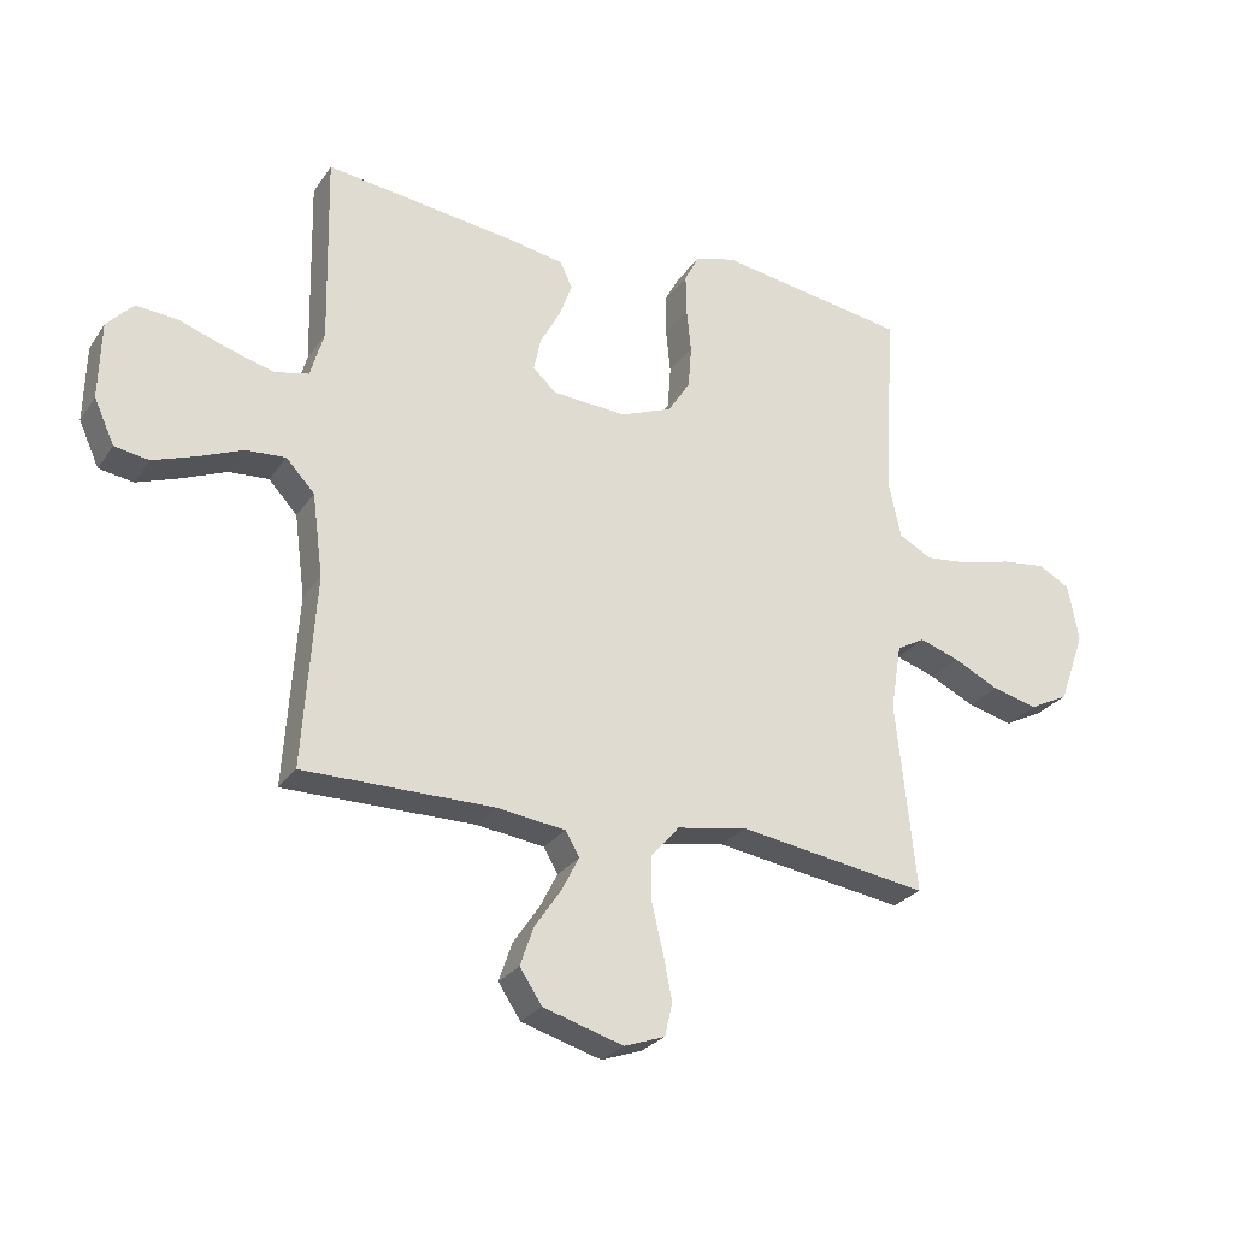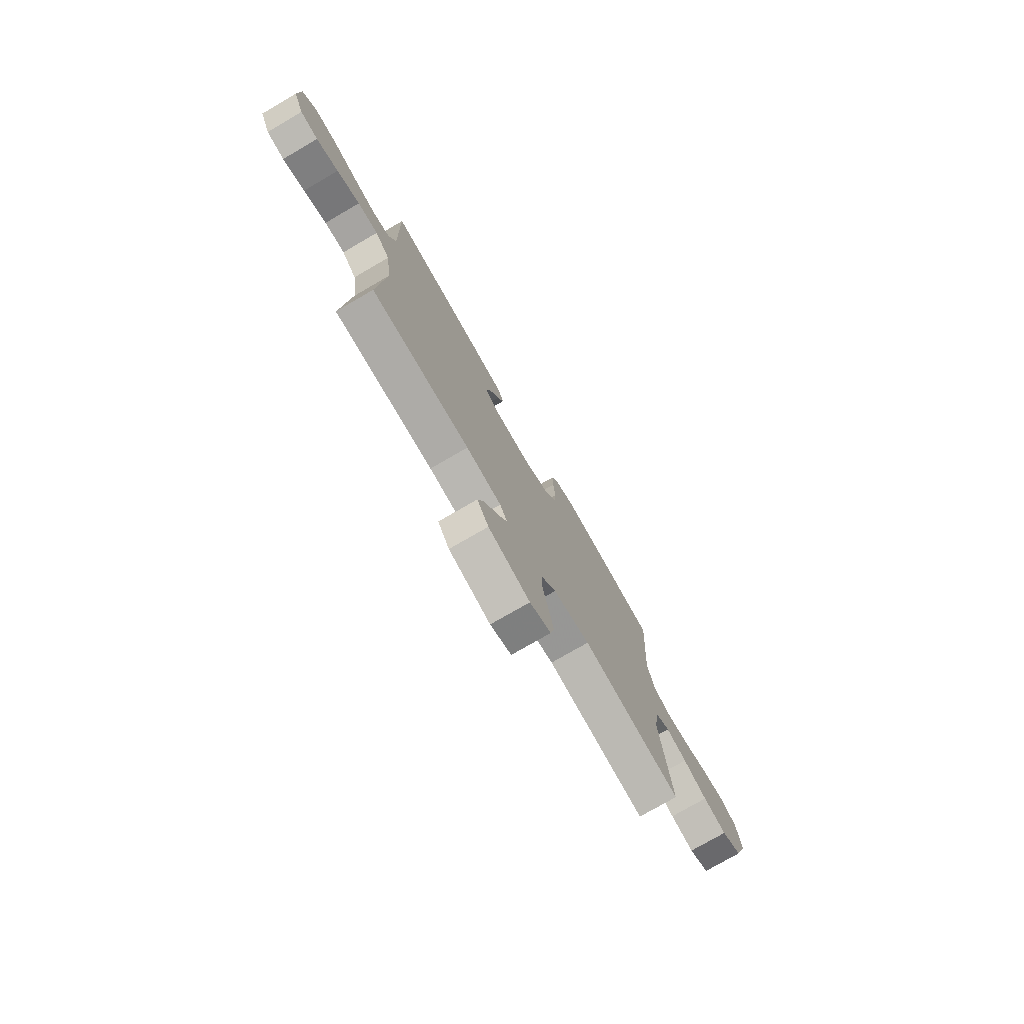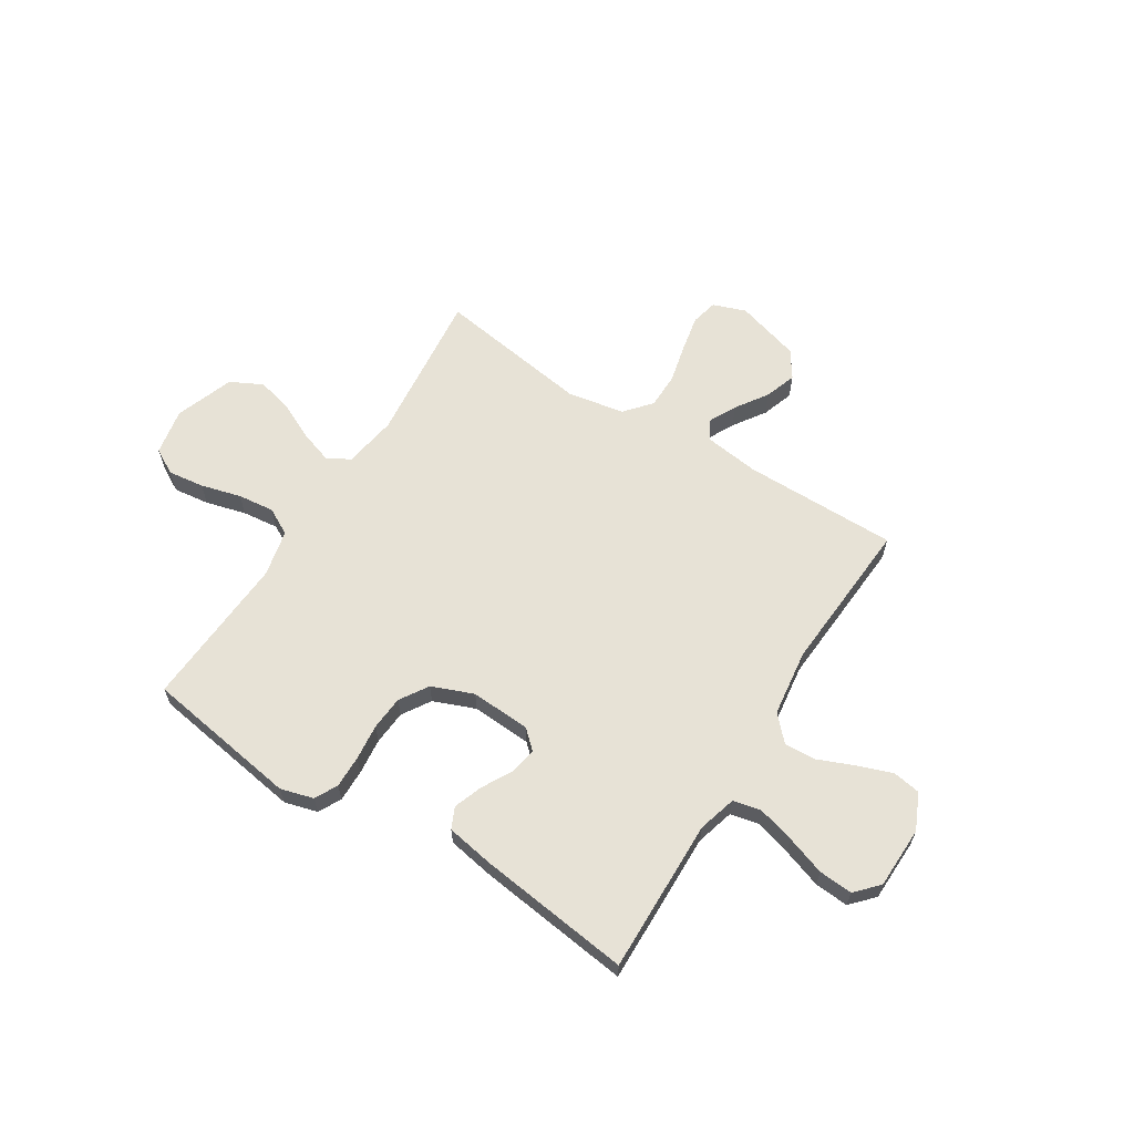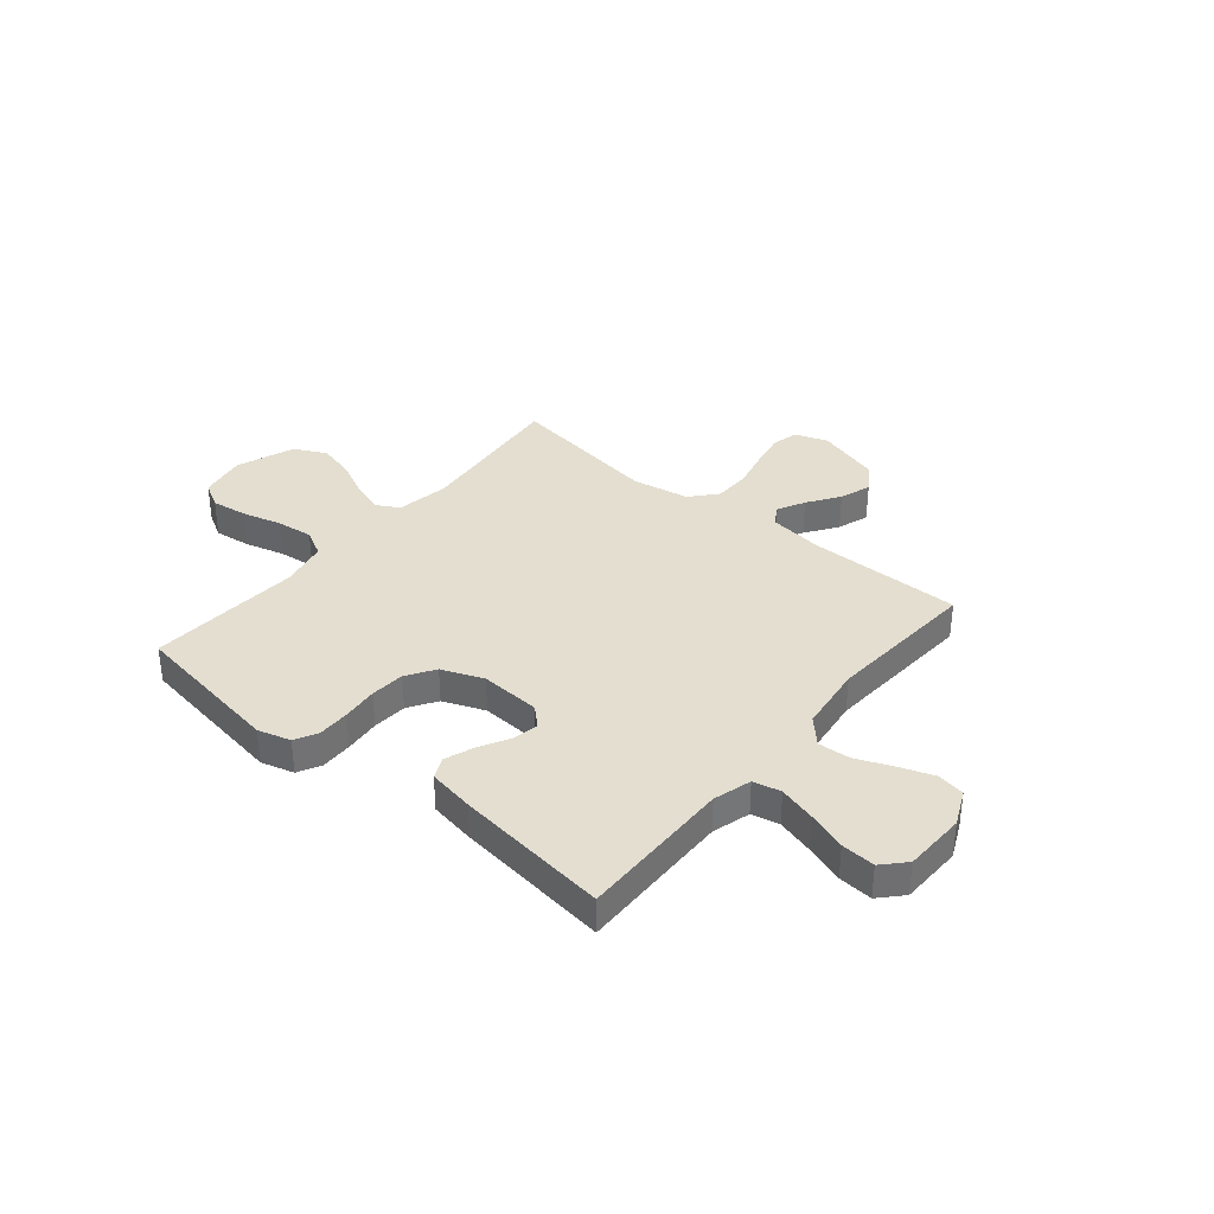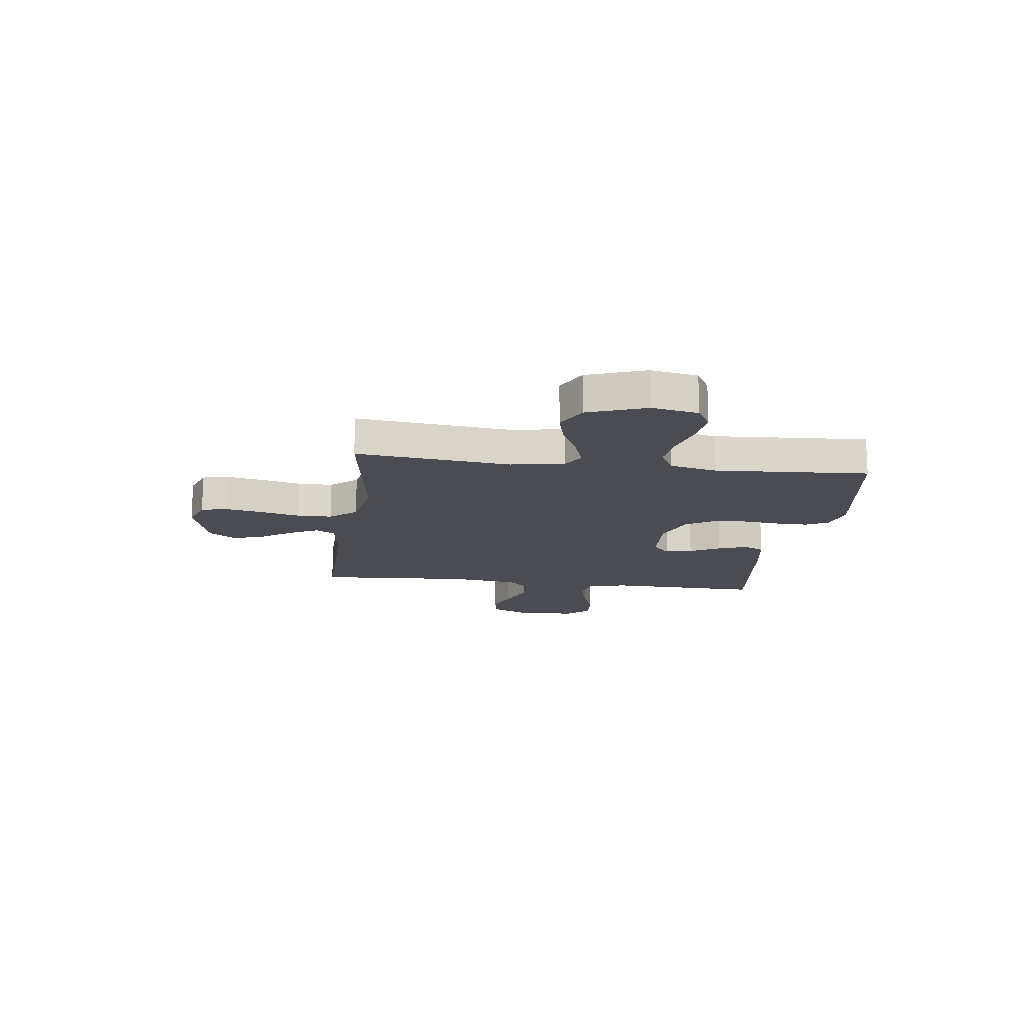
<metadata>
{"format":"obj","ext":"obj","renderer":"f3d","projection":"perspective","resolution":1024,"background":"white","views":[{"elev":-26.9,"azim":153.0,"up":"+Z"},{"elev":-76.5,"azim":120.1,"up":"+Z"},{"elev":62.9,"azim":32.1,"up":"+Y"},{"elev":35.7,"azim":39.7,"up":"+Y"},{"elev":-15.5,"azim":-97.5,"up":"+Y"}]}
</metadata>
<code>
v 0.5 0.07 -0.5
v 0.2 0.07 -0.499
v 0.093 0.07 -0.513
v 0.071 0.07 -0.551
v 0.098 0.07 -0.604
v 0.14 0.07 -0.666
v 0.161 0.07 -0.727
v 0.126 0.07 -0.78
v 0 0.07 -0.817
v -0.064 0.07 -0.794
v -0.076 0.07 -0.742
v -0.062 0.07 -0.671
v -0.044 0.07 -0.595
v -0.045 0.07 -0.526
v -0.089 0.07 -0.475
v -0.2 0.07 -0.455
v -0.5 0.07 -0.5
v -0.469 0.07 -0.2
v -0.486 0.07 -0.096
v -0.53 0.07 -0.071
v -0.593 0.07 -0.092
v -0.665 0.07 -0.127
v -0.736 0.07 -0.145
v -0.798 0.07 -0.113
v -0.839 0.07 0
v -0.822 0.07 0.091
v -0.772 0.07 0.119
v -0.702 0.07 0.11
v -0.624 0.07 0.089
v -0.553 0.07 0.081
v -0.501 0.07 0.109
v -0.481 0.07 0.2
v -0.5 0.07 0.5
v -0.2 0.07 0.547
v -0.136 0.07 0.529
v -0.113 0.07 0.485
v -0.114 0.07 0.422
v -0.121 0.07 0.352
v -0.116 0.07 0.285
v -0.081 0.07 0.23
v 0 0.07 0.198
v 0.117 0.07 0.205
v 0.154 0.07 0.239
v 0.143 0.07 0.291
v 0.111 0.07 0.35
v 0.091 0.07 0.405
v 0.11 0.07 0.446
v 0.2 0.07 0.462
v 0.5 0.07 0.5
v 0.494 0.07 0.2
v 0.515 0.07 0.126
v 0.569 0.07 0.114
v 0.641 0.07 0.134
v 0.717 0.07 0.16
v 0.783 0.07 0.165
v 0.824 0.07 0.121
v 0.827 0.07 0
v 0.795 0.07 -0.07
v 0.741 0.07 -0.079
v 0.674 0.07 -0.055
v 0.604 0.07 -0.026
v 0.542 0.07 -0.022
v 0.497 0.07 -0.07
v 0.48 0.07 -0.2
v 0.5 0 -0.5
v 0.2 0 -0.499
v 0.093 0 -0.513
v 0.071 0 -0.551
v 0.098 0 -0.604
v 0.14 0 -0.666
v 0.161 0 -0.727
v 0.126 0 -0.78
v 0 0 -0.817
v -0.064 0 -0.794
v -0.076 0 -0.742
v -0.062 0 -0.671
v -0.044 0 -0.595
v -0.045 0 -0.526
v -0.089 0 -0.475
v -0.2 0 -0.455
v -0.5 0 -0.5
v -0.469 0 -0.2
v -0.486 0 -0.096
v -0.53 0 -0.071
v -0.593 0 -0.092
v -0.665 0 -0.127
v -0.736 0 -0.145
v -0.798 0 -0.113
v -0.839 0 0
v -0.822 0 0.091
v -0.772 0 0.119
v -0.702 0 0.11
v -0.624 0 0.089
v -0.553 0 0.081
v -0.501 0 0.109
v -0.481 0 0.2
v -0.5 0 0.5
v -0.2 0 0.547
v -0.136 0 0.529
v -0.113 0 0.485
v -0.114 0 0.422
v -0.121 0 0.352
v -0.116 0 0.285
v -0.081 0 0.23
v 0 0 0.198
v 0.117 0 0.205
v 0.154 0 0.239
v 0.143 0 0.291
v 0.111 0 0.35
v 0.091 0 0.405
v 0.11 0 0.446
v 0.2 0 0.462
v 0.5 0 0.5
v 0.494 0 0.2
v 0.515 0 0.126
v 0.569 0 0.114
v 0.641 0 0.134
v 0.717 0 0.16
v 0.783 0 0.165
v 0.824 0 0.121
v 0.827 0 0
v 0.795 0 -0.07
v 0.741 0 -0.079
v 0.674 0 -0.055
v 0.604 0 -0.026
v 0.542 0 -0.022
v 0.497 0 -0.07
v 0.48 0 -0.2
f 59 60 61
f 58 59 61
f 57 58 61
f 56 57 61
f 55 56 61
f 54 55 61
f 53 54 61
f 52 53 61 62
f 51 52 62 63
f 48 49 50
f 47 48 50
f 46 47 50
f 45 46 50
f 44 45 50
f 51 63 64
f 50 51 64
f 44 50 64
f 43 44 64
f 36 37 38
f 35 36 38
f 34 35 38
f 33 34 38
f 32 33 38
f 31 32 38 39
f 30 31 39 40
f 27 28 29
f 26 27 29
f 25 26 29
f 24 25 29
f 23 24 29
f 22 23 29
f 21 22 29
f 20 21 29 30
f 30 40 41
f 20 30 41
f 19 20 41
f 16 17 18
f 19 41 42
f 18 19 42
f 16 18 42
f 15 16 42
f 11 12 13
f 10 11 13
f 9 10 13
f 8 9 13
f 7 8 13
f 6 7 13
f 5 6 13
f 4 5 13 14
f 64 1 2
f 43 64 2
f 42 43 2
f 15 42 2
f 3 4 14 15
f 2 3 15
f 125 124 123
f 125 123 122
f 125 122 121
f 125 121 120
f 125 120 119
f 125 119 118
f 125 118 117
f 126 125 117 116
f 127 126 116 115
f 114 113 112
f 114 112 111
f 114 111 110
f 114 110 109
f 114 109 108
f 128 127 115
f 128 115 114
f 128 114 108
f 128 108 107
f 102 101 100
f 102 100 99
f 102 99 98
f 102 98 97
f 102 97 96
f 103 102 96 95
f 104 103 95 94
f 93 92 91
f 93 91 90
f 93 90 89
f 93 89 88
f 93 88 87
f 93 87 86
f 93 86 85
f 94 93 85 84
f 105 104 94
f 105 94 84
f 105 84 83
f 82 81 80
f 106 105 83
f 106 83 82
f 106 82 80
f 106 80 79
f 77 76 75
f 77 75 74
f 77 74 73
f 77 73 72
f 77 72 71
f 77 71 70
f 77 70 69
f 78 77 69 68
f 66 65 128
f 66 128 107
f 66 107 106
f 66 106 79
f 79 78 68 67
f 79 67 66
f 1 65 66 2
f 2 66 67 3
f 3 67 68 4
f 4 68 69 5
f 5 69 70 6
f 6 70 71 7
f 7 71 72 8
f 8 72 73 9
f 9 73 74 10
f 10 74 75 11
f 11 75 76 12
f 12 76 77 13
f 13 77 78 14
f 14 78 79 15
f 15 79 80 16
f 16 80 81 17
f 17 81 82 18
f 18 82 83 19
f 19 83 84 20
f 20 84 85 21
f 21 85 86 22
f 22 86 87 23
f 23 87 88 24
f 24 88 89 25
f 25 89 90 26
f 26 90 91 27
f 27 91 92 28
f 28 92 93 29
f 29 93 94 30
f 30 94 95 31
f 31 95 96 32
f 32 96 97 33
f 33 97 98 34
f 34 98 99 35
f 35 99 100 36
f 36 100 101 37
f 37 101 102 38
f 38 102 103 39
f 39 103 104 40
f 40 104 105 41
f 41 105 106 42
f 42 106 107 43
f 43 107 108 44
f 44 108 109 45
f 45 109 110 46
f 46 110 111 47
f 47 111 112 48
f 48 112 113 49
f 49 113 114 50
f 50 114 115 51
f 51 115 116 52
f 52 116 117 53
f 53 117 118 54
f 54 118 119 55
f 55 119 120 56
f 56 120 121 57
f 57 121 122 58
f 58 122 123 59
f 59 123 124 60
f 60 124 125 61
f 61 125 126 62
f 62 126 127 63
f 63 127 128 64
f 64 128 65 1

</code>
